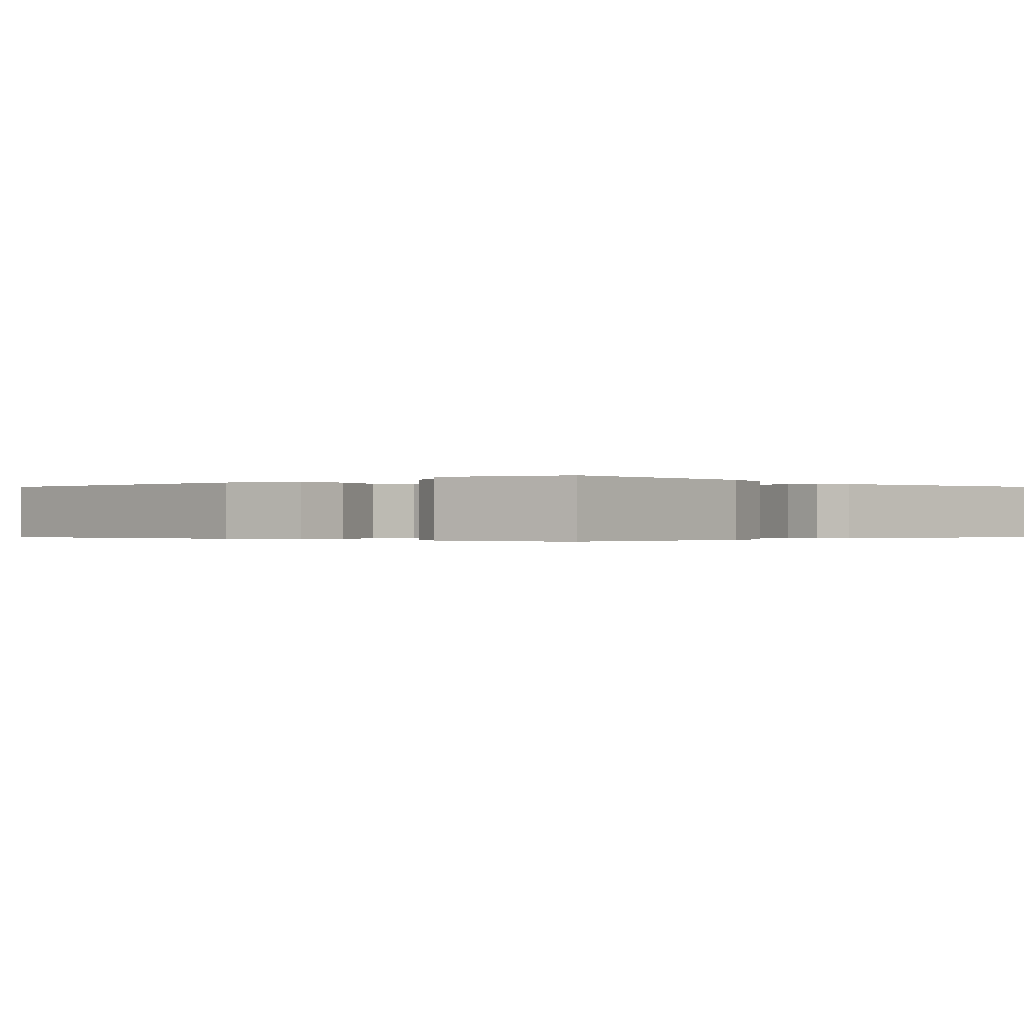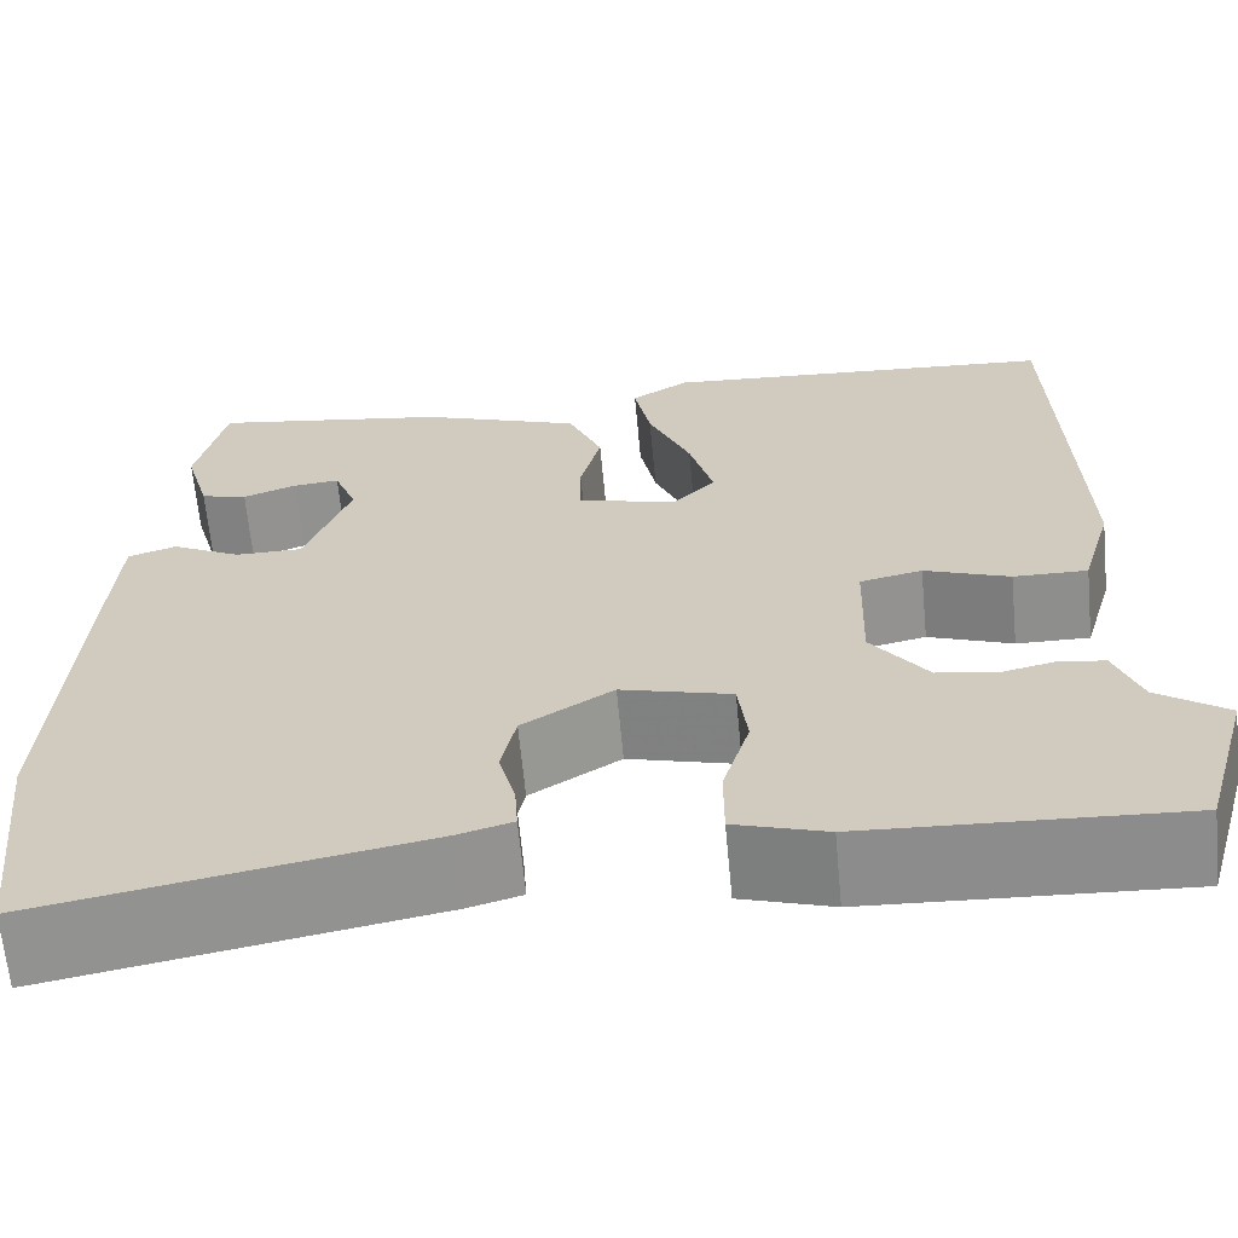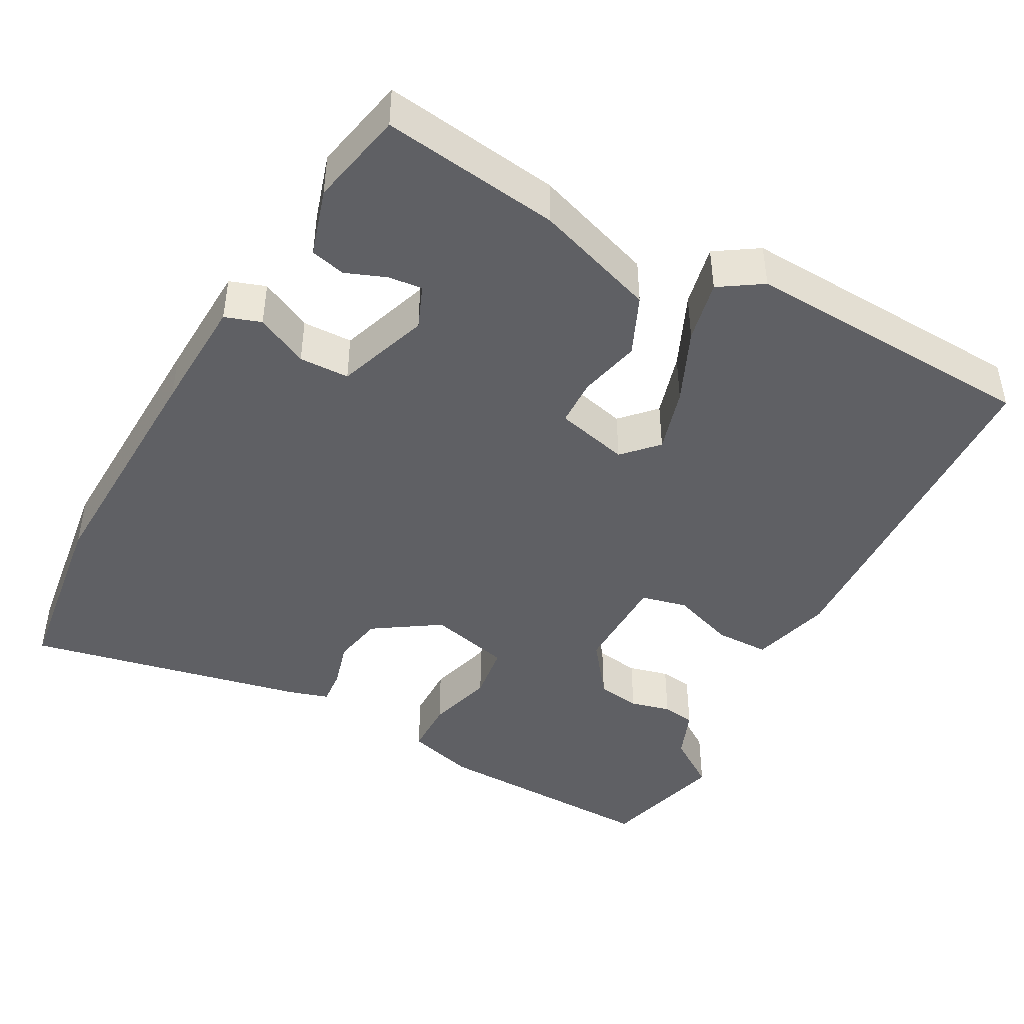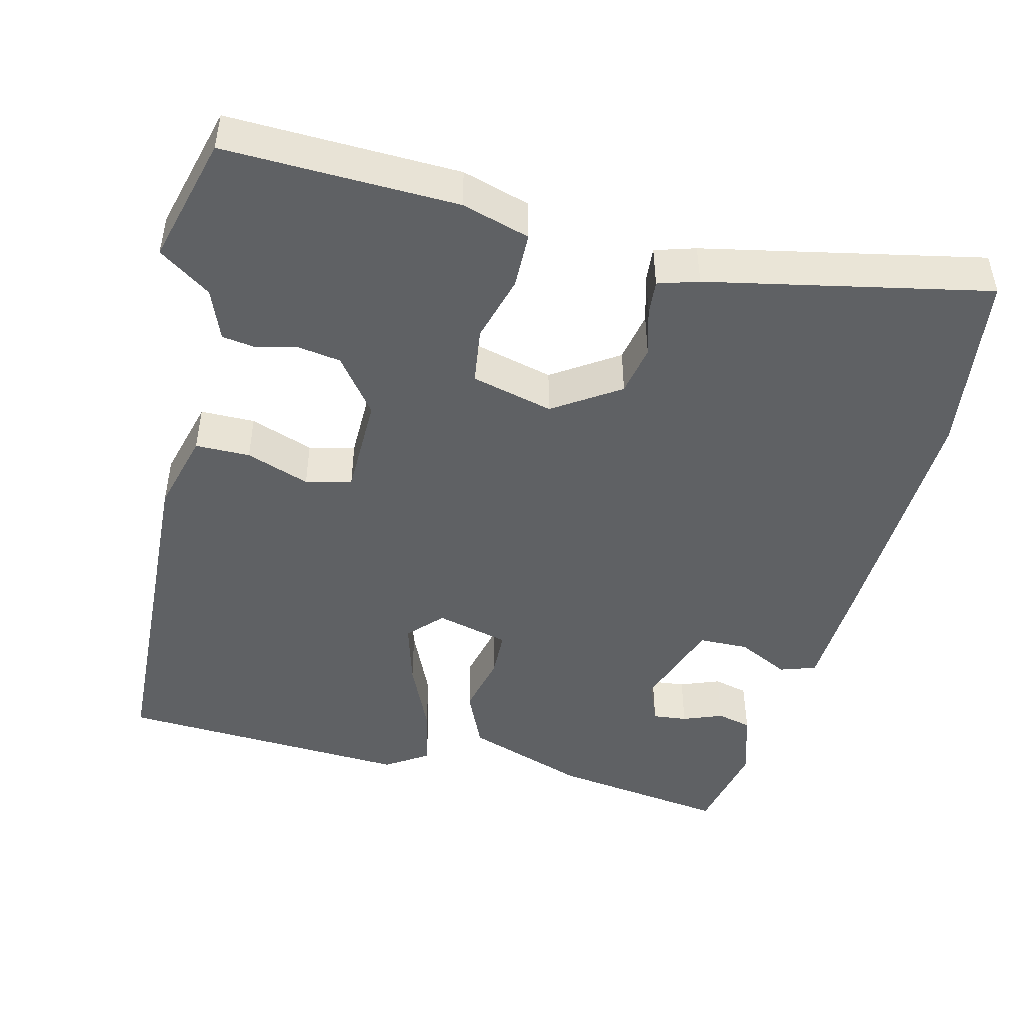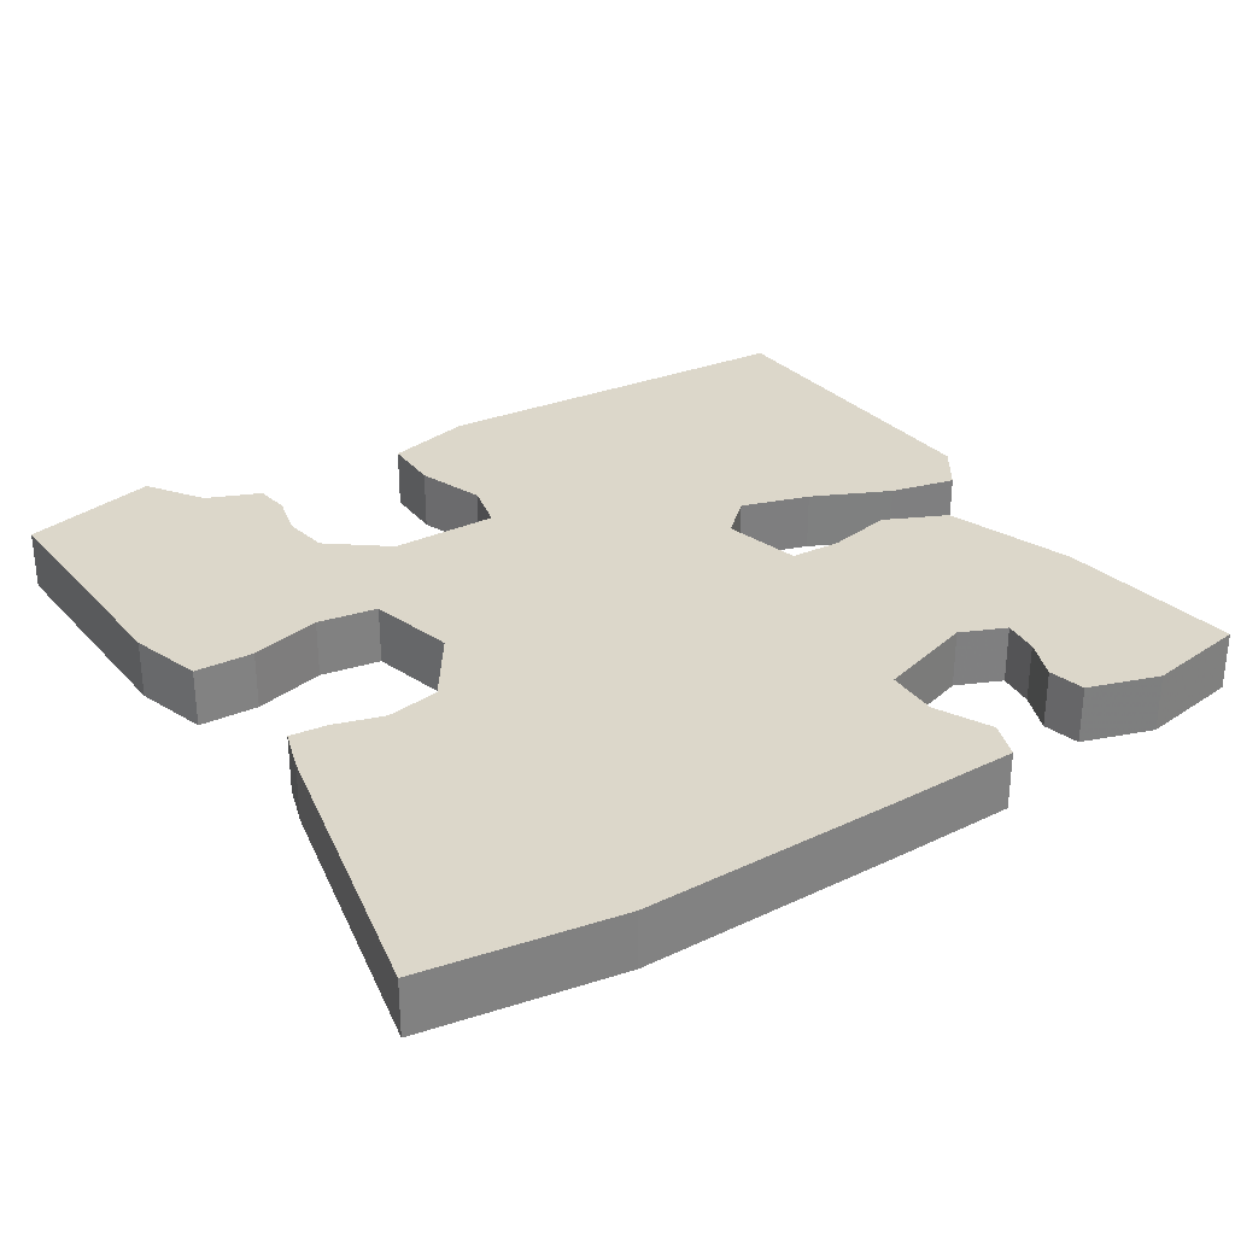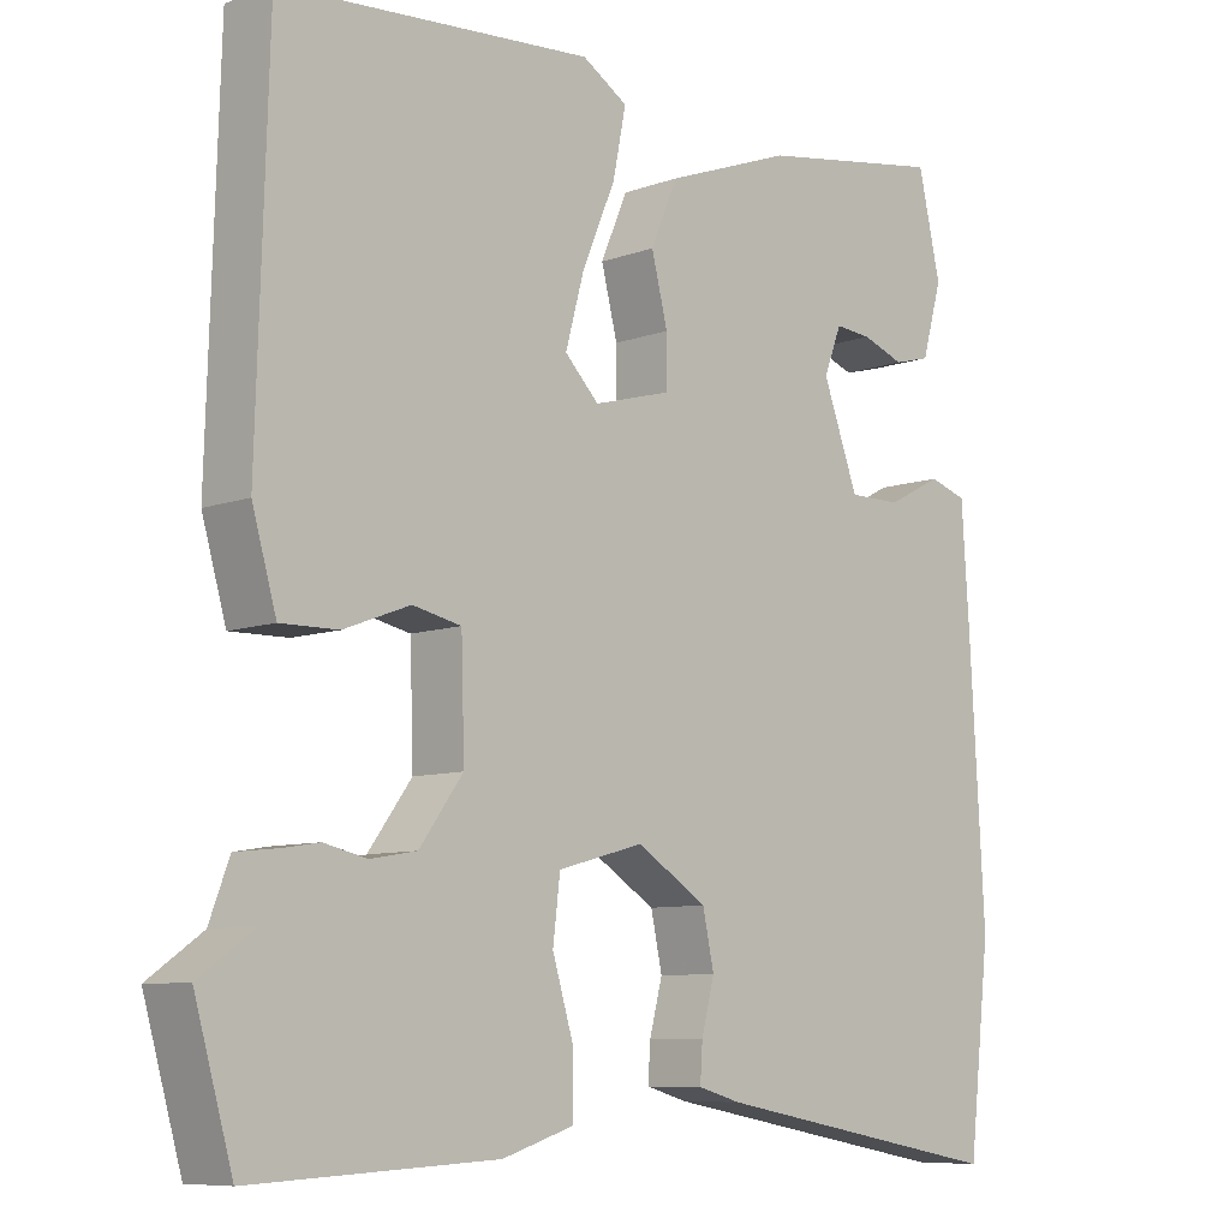
<metadata>
{"format":"obj","ext":"obj","renderer":"f3d","projection":"perspective","resolution":1024,"background":"white","views":[{"elev":-0.3,"azim":132.3,"up":"+Y"},{"elev":-65.0,"azim":5.4,"up":"+Z"},{"elev":-44.1,"azim":-27.4,"up":"+Y"},{"elev":-46.7,"azim":167.2,"up":"+Y"},{"elev":30.5,"azim":-121.2,"up":"+Y"},{"elev":-8.4,"azim":134.9,"up":"+Z"}]}
</metadata>
<code>
v 0.467 0.07 0.49
v 0.481 0.07 0.029
v 0.451 0.07 -0.076
v 0.38 0.07 -0.075
v 0.298 0.07 -0.044
v 0.238 0.07 -0.057
v 0.234 0.07 -0.189
v 0.288 0.07 -0.263
v 0.345 0.07 -0.273
v 0.398 0.07 -0.261
v 0.441 0.07 -0.268
v 0.466 0.07 -0.335
v 0.533 0.07 -0.383
v 0.486 0.07 -0.549
v 0.184 0.07 -0.534
v 0.096 0.07 -0.506
v 0.096 0.07 -0.433
v 0.122 0.07 -0.346
v 0.113 0.07 -0.272
v 0.007 0.07 -0.243
v -0.08 0.07 -0.298
v -0.094 0.07 -0.364
v -0.078 0.07 -0.426
v -0.075 0.07 -0.472
v -0.128 0.07 -0.487
v -0.494 0.07 -0.555
v -0.521 0.07 -0.315
v -0.503 0.07 0.005
v -0.493 0.07 0.158
v -0.446 0.07 0.173
v -0.379 0.07 0.138
v -0.314 0.07 0.138
v -0.27 0.07 0.258
v -0.292 0.07 0.315
v -0.337 0.07 0.311
v -0.389 0.07 0.292
v -0.434 0.07 0.304
v -0.459 0.07 0.393
v -0.431 0.07 0.517
v -0.201 0.07 0.48
v -0.044 0.07 0.422
v -0.011 0.07 0.344
v -0.031 0.07 0.264
v -0.03 0.07 0.202
v 0.065 0.07 0.176
v 0.107 0.07 0.219
v 0.084 0.07 0.304
v 0.043 0.07 0.401
v 0.027 0.07 0.482
v 0.083 0.07 0.517
v 0.467 0 0.49
v 0.481 0 0.029
v 0.451 0 -0.076
v 0.38 0 -0.075
v 0.298 0 -0.044
v 0.238 0 -0.057
v 0.234 0 -0.189
v 0.288 0 -0.263
v 0.345 0 -0.273
v 0.398 0 -0.261
v 0.441 0 -0.268
v 0.466 0 -0.335
v 0.533 0 -0.383
v 0.486 0 -0.549
v 0.184 0 -0.534
v 0.096 0 -0.506
v 0.096 0 -0.433
v 0.122 0 -0.346
v 0.113 0 -0.272
v 0.007 0 -0.243
v -0.08 0 -0.298
v -0.094 0 -0.364
v -0.078 0 -0.426
v -0.075 0 -0.472
v -0.128 0 -0.487
v -0.494 0 -0.555
v -0.521 0 -0.315
v -0.503 0 0.005
v -0.493 0 0.158
v -0.446 0 0.173
v -0.379 0 0.138
v -0.314 0 0.138
v -0.27 0 0.258
v -0.292 0 0.315
v -0.337 0 0.311
v -0.389 0 0.292
v -0.434 0 0.304
v -0.459 0 0.393
v -0.431 0 0.517
v -0.201 0 0.48
v -0.044 0 0.422
v -0.011 0 0.344
v -0.031 0 0.264
v -0.03 0 0.202
v 0.065 0 0.176
v 0.107 0 0.219
v 0.084 0 0.304
v 0.043 0 0.401
v 0.027 0 0.482
v 0.083 0 0.517
f 47 48 49 50
f 46 47 50 1
f 45 46 1 2
f 44 45 2 3
f 40 41 42 43
f 40 43 44
f 39 40 44
f 38 39 44
f 35 36 37 38
f 34 35 38
f 34 38 44
f 33 34 44 3
f 28 29 30 31
f 28 31 32
f 27 28 32
f 26 27 32
f 22 23 24 25
f 21 22 25 26
f 20 21 26 32
f 15 16 17 18
f 15 18 19
f 12 13 14 15
f 12 15 19
f 9 10 11 12
f 8 9 12 19
f 7 8 19 20
f 33 3 4 5
f 33 5 6
f 20 32 33
f 6 7 20 33
f 100 99 98 97
f 51 100 97 96
f 52 51 96 95
f 53 52 95 94
f 93 92 91 90
f 94 93 90
f 94 90 89
f 94 89 88
f 88 87 86 85
f 88 85 84
f 94 88 84
f 53 94 84 83
f 81 80 79 78
f 82 81 78
f 82 78 77
f 82 77 76
f 75 74 73 72
f 76 75 72 71
f 82 76 71 70
f 68 67 66 65
f 69 68 65
f 65 64 63 62
f 69 65 62
f 62 61 60 59
f 69 62 59 58
f 70 69 58 57
f 55 54 53 83
f 56 55 83
f 83 82 70
f 83 70 57 56
f 1 51 52 2
f 2 52 53 3
f 3 53 54 4
f 4 54 55 5
f 5 55 56 6
f 6 56 57 7
f 7 57 58 8
f 8 58 59 9
f 9 59 60 10
f 10 60 61 11
f 11 61 62 12
f 12 62 63 13
f 13 63 64 14
f 14 64 65 15
f 15 65 66 16
f 16 66 67 17
f 17 67 68 18
f 18 68 69 19
f 19 69 70 20
f 20 70 71 21
f 21 71 72 22
f 22 72 73 23
f 23 73 74 24
f 24 74 75 25
f 25 75 76 26
f 26 76 77 27
f 27 77 78 28
f 28 78 79 29
f 29 79 80 30
f 30 80 81 31
f 31 81 82 32
f 32 82 83 33
f 33 83 84 34
f 34 84 85 35
f 35 85 86 36
f 36 86 87 37
f 37 87 88 38
f 38 88 89 39
f 39 89 90 40
f 40 90 91 41
f 41 91 92 42
f 42 92 93 43
f 43 93 94 44
f 44 94 95 45
f 45 95 96 46
f 46 96 97 47
f 47 97 98 48
f 48 98 99 49
f 49 99 100 50
f 50 100 51 1

</code>
